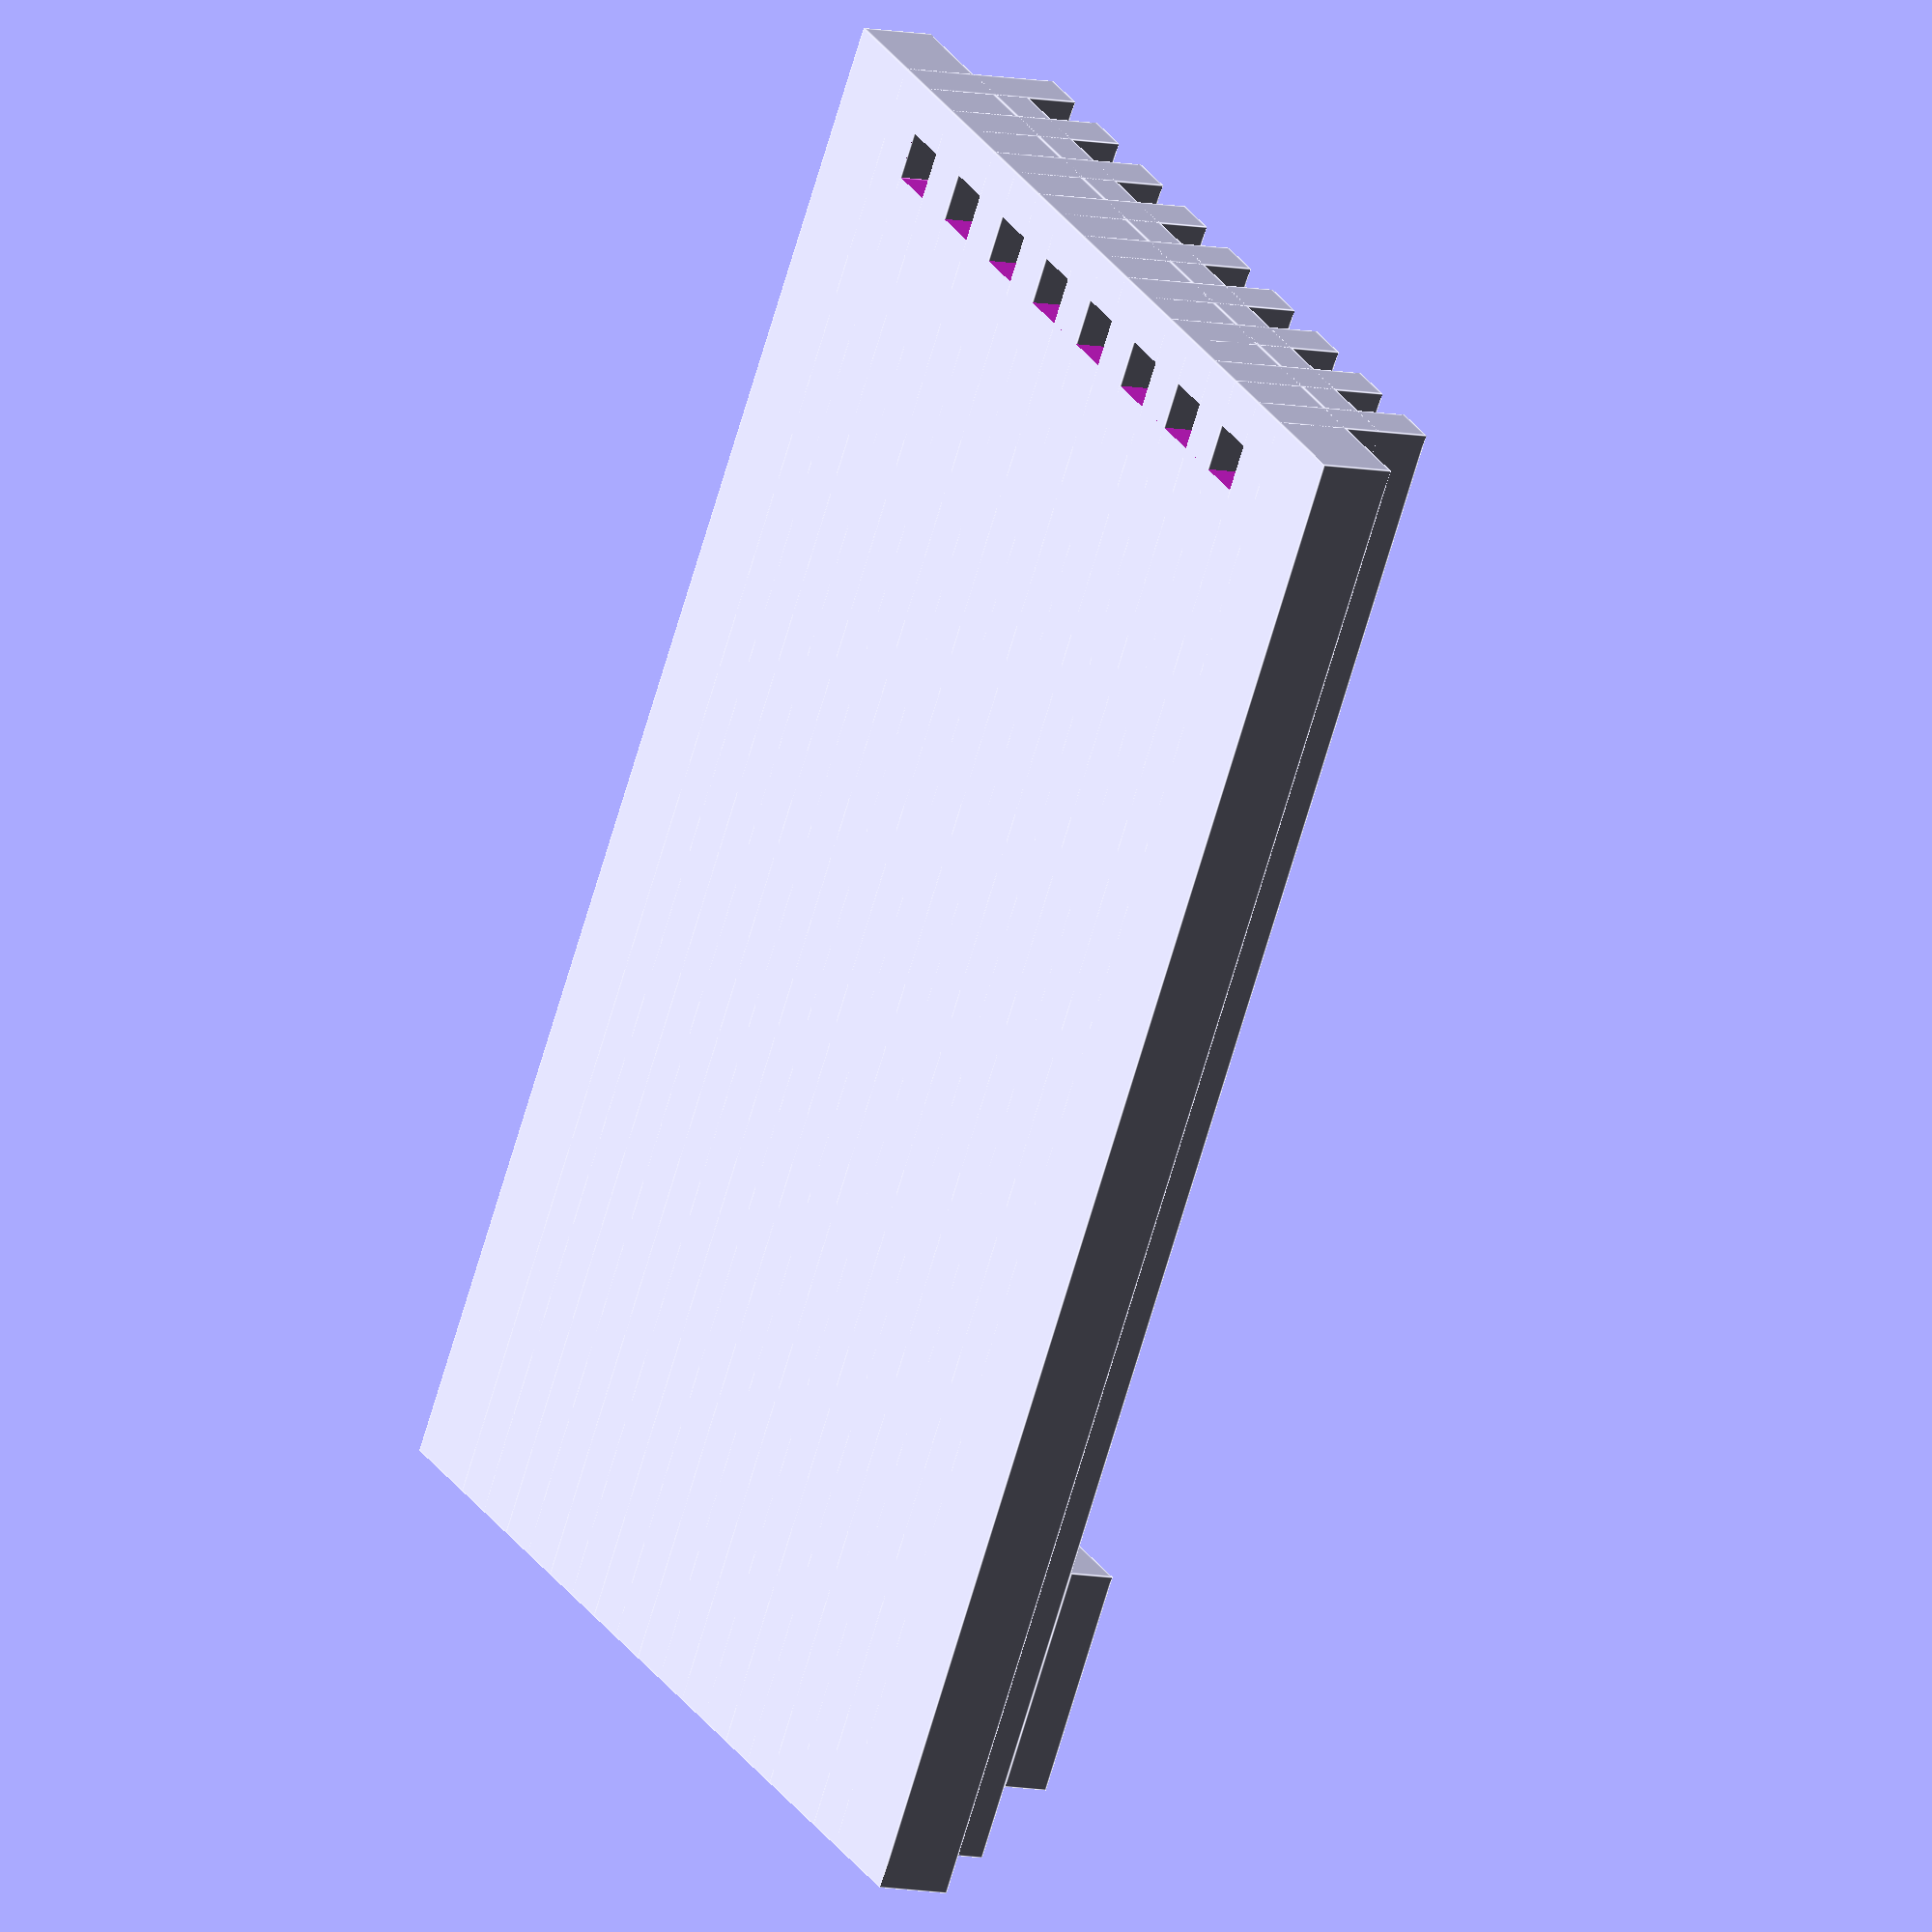
<openscad>
// PSX serial experimenters connector


// Width of contact channels:
width = 0.62;


difference() {
    union() {
        cube([13, 20, 1]);
        translate([1.2, 0, 1]) {
            cube([17*width, 20, 0.5]);  // originally 0.7
        }
    };
    translate([1.2 + width, width, -0.1]) {
    cube([15*width, width, 1.9]);
    }
}


module ridge() {
    cube([width, 20, 2.2]);
}


for ( i = [1 : 2 : 17]){
translate([1.2 + 17*width - i * width, 0, 0]) {
  ridge();
}
}


// Top bar
translate([1.2, 16, 2.2]) {
     cube([17*width, 3, width]);   
}
</openscad>
<views>
elev=188.0 azim=327.9 roll=302.0 proj=o view=edges
</views>
